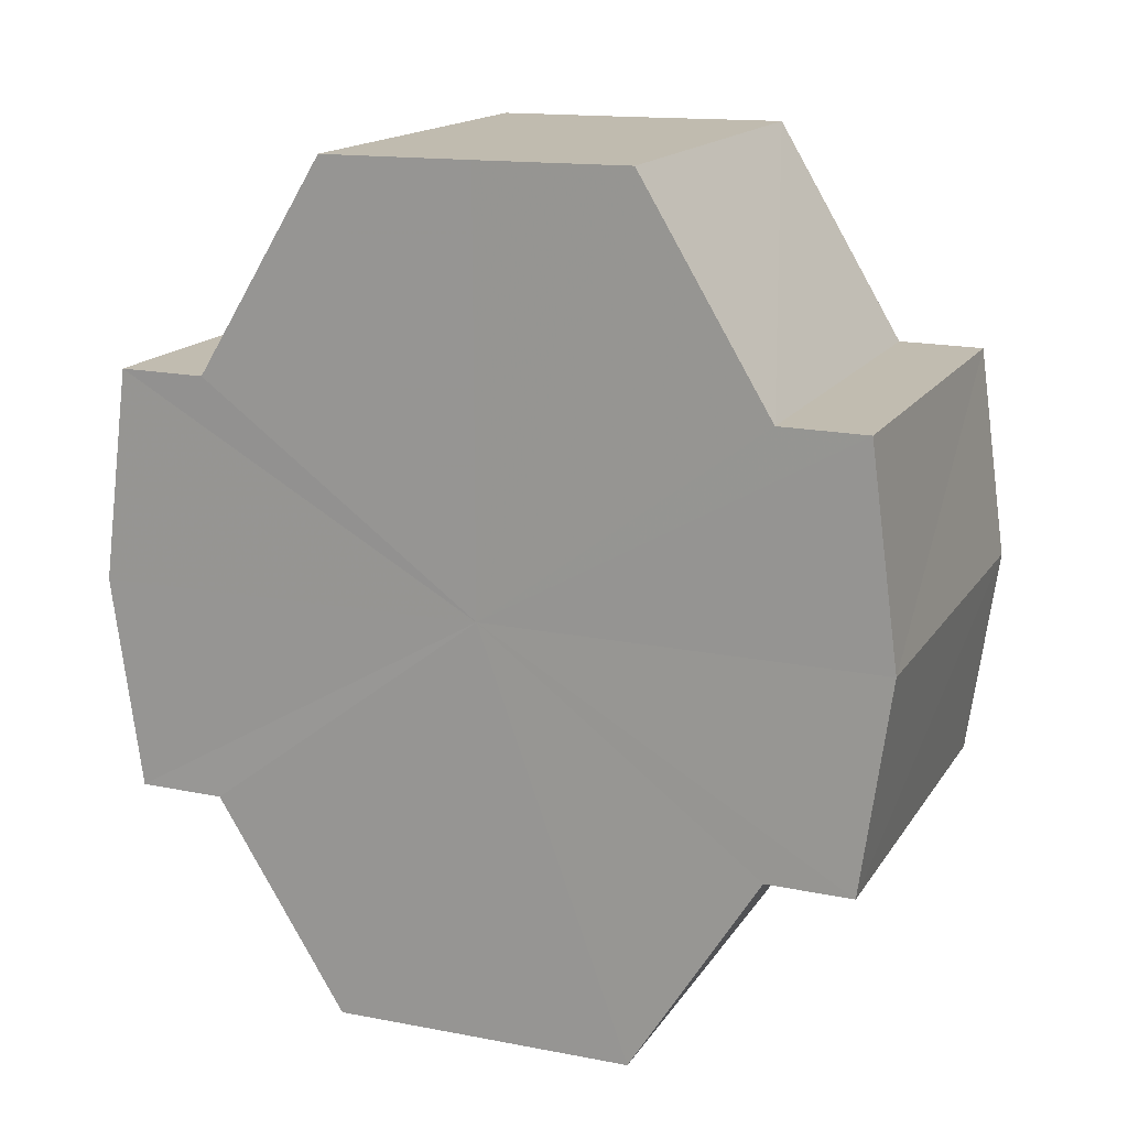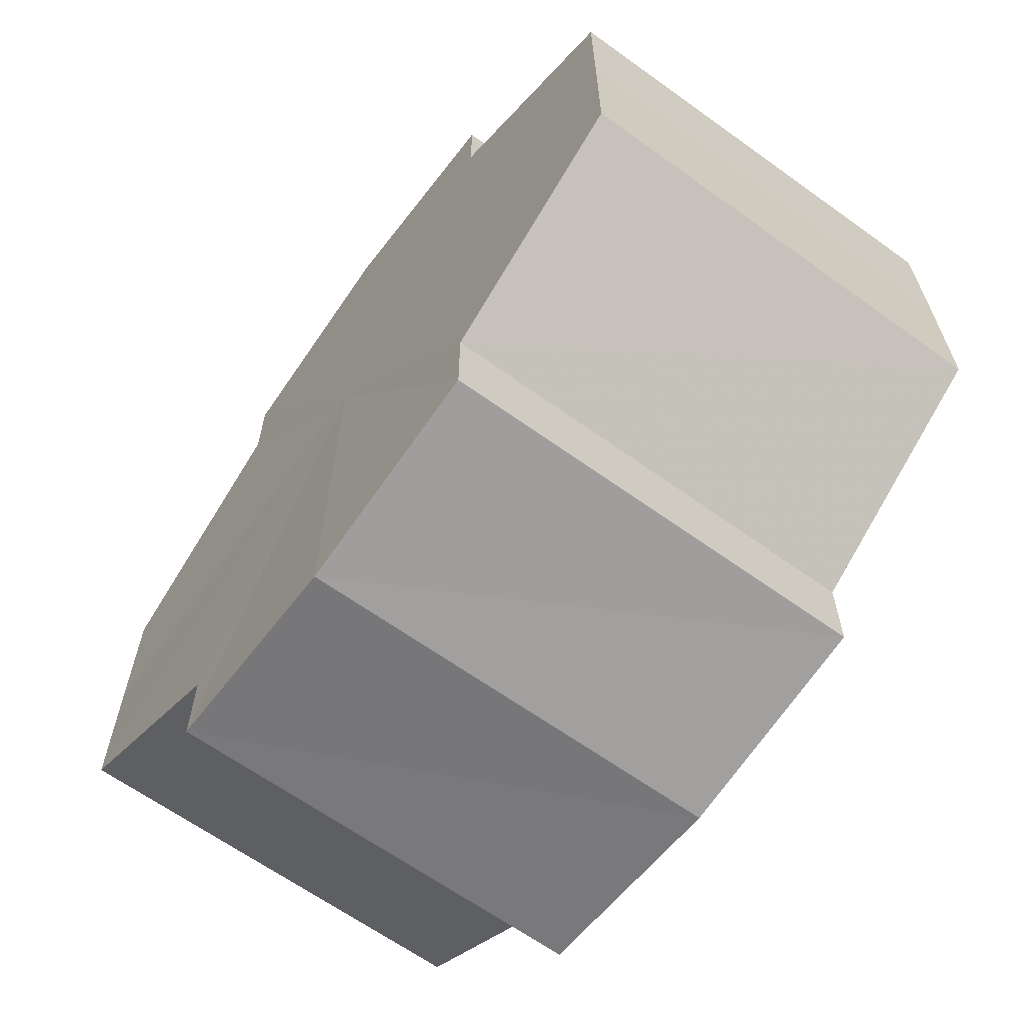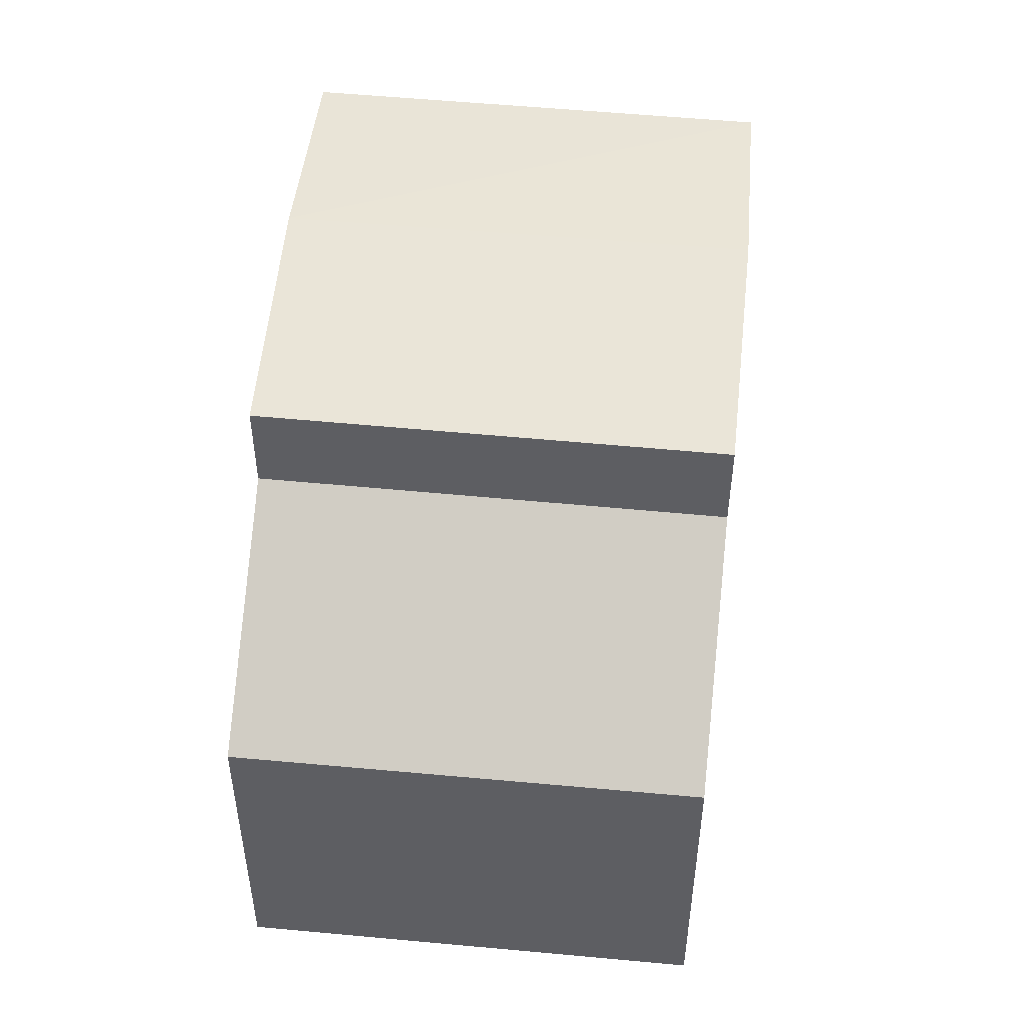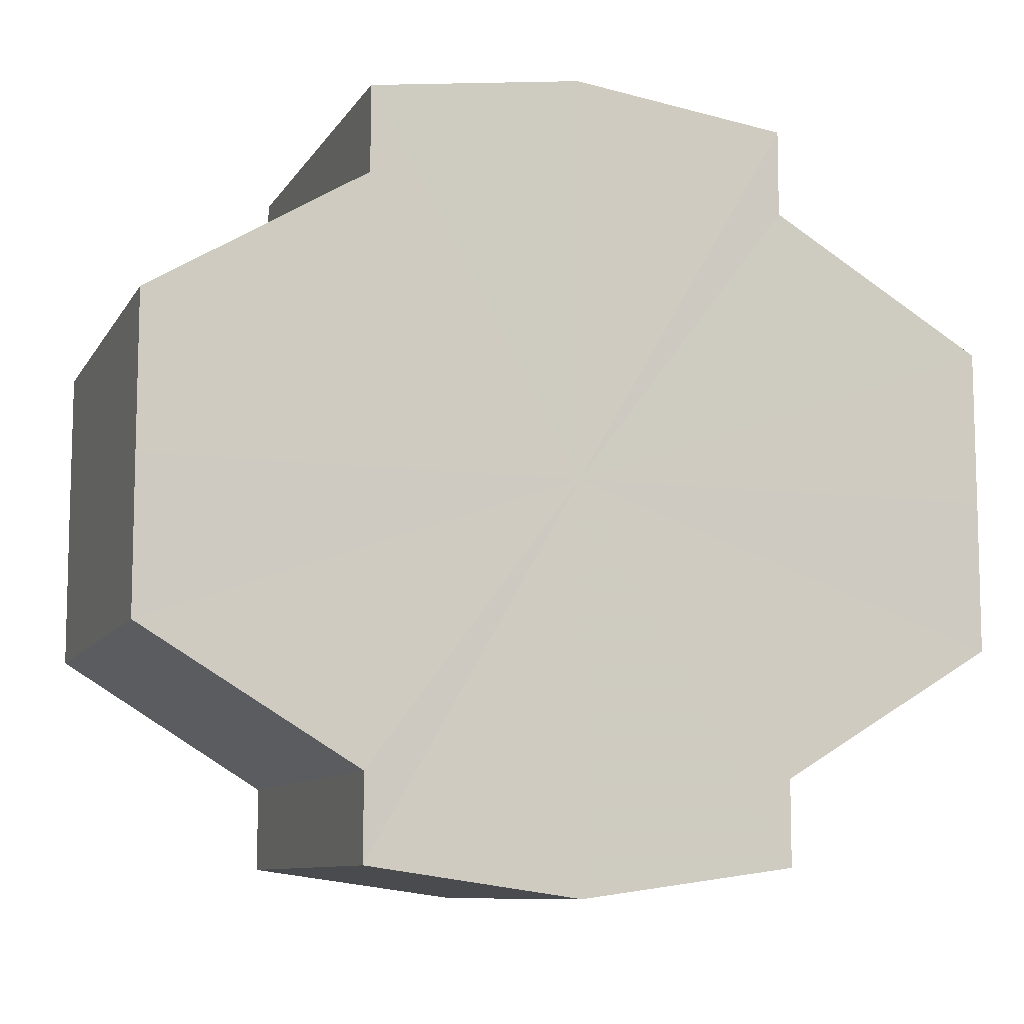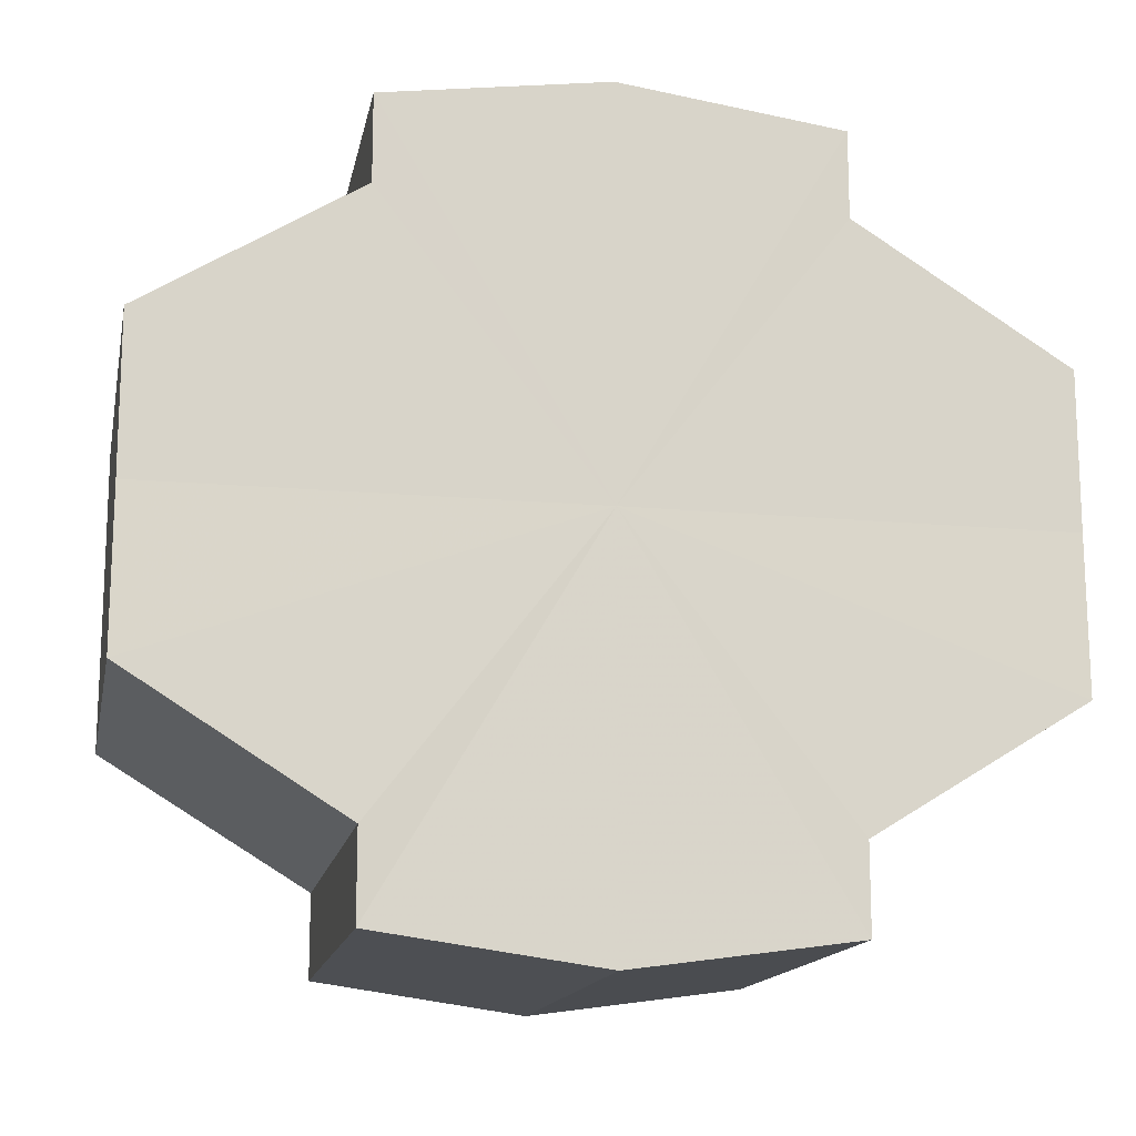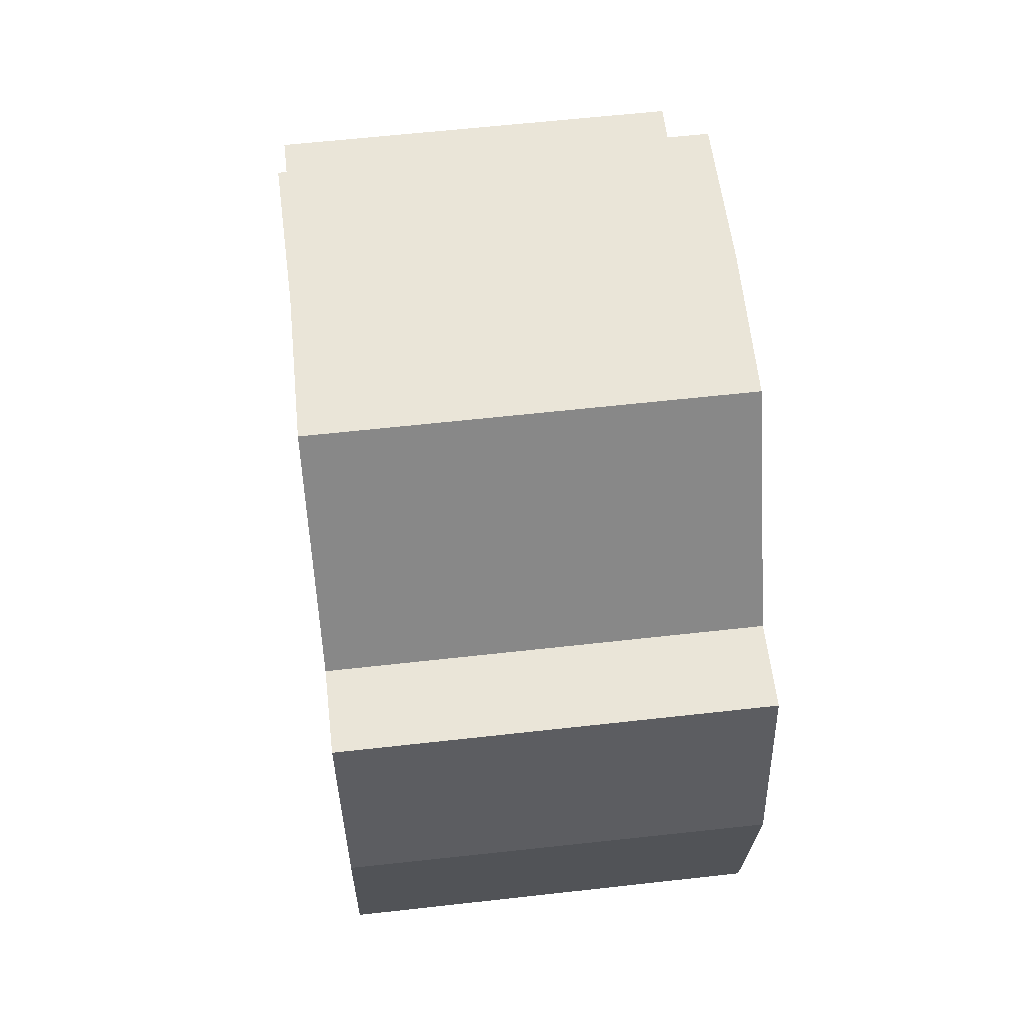
<metadata>
{"format":"obj","ext":"obj","renderer":"f3d","projection":"perspective","resolution":1024,"background":"white","views":[{"elev":16.1,"azim":-67.8,"up":"+Y"},{"elev":-64.6,"azim":144.0,"up":"+Z"},{"elev":50.8,"azim":-174.1,"up":"+Z"},{"elev":-9.4,"azim":71.0,"up":"+Z"},{"elev":-15.1,"azim":79.0,"up":"+Z"},{"elev":59.3,"azim":173.5,"up":"+Y"}]}
</metadata>
<code>
o 7977
v 2176 1864 13.59
v 2176 1864 13.6
v 2176 1864 13.59
v 2176 1864 13.6
v 2176 1864 13.6
v 2176 1864 13.59
v 2176 1864 13.59
v 2176 1864 13.6
v 2176 1864 13.6
v 2176 1864 13.61
v 2176 1864 13.59
v 2176 1864 13.6
v 2176 1864 13.61
v 2176 1864 13.61
v 2176 1864 13.62
v 2176 1864 13.63
v 2176 1864 13.6
v 2176 1864 13.63
v 2176 1864 13.6
v 2176 1864 13.6
v 2176 1864 13.6
v 2176 1864 13.61
v 2176 1864 13.6
v 2176 1864 13.61
v 2176 1864 13.61
v 2176 1864 13.61
v 2176 1864 13.61
v 2176 1864 13.62
v 2176 1864 13.61
v 2176 1864 13.62
v 2176 1864 13.63
v 2176 1864 13.62
v 2176 1864 13.63
v 2176 1864 13.63
v 2176 1864 13.63
v 2176 1864 13.63
v 2176 1864 13.63
v 2176 1864 13.63
v 2176 1864 13.63
v 2176 1864 13.63
v 2176 1864 13.63
v 2176 1864 13.63
v 2176 1864 13.63
v 2176 1864 13.62
v 2176 1864 13.63
v 2176 1864 13.63
v 2176 1864 13.63
v 2176 1864 13.63
v 2176 1864 13.63
v 2176 1864 13.61
v 2176 1864 13.62
v 2176 1864 13.61
v 2176 1864 13.61
v 2176 1864 13.6
v 2176 1864 13.61
v 2176 1864 13.6
v 2176 1864 13.6
v 2176 1864 13.6
v 2176 1864 13.6
v 2176 1864 13.6
v 2176 1864 13.61
v 2176 1864 13.6
v 2176 1864 13.6
v 2176 1864 13.6
v 2176 1864 13.61
v 2176 1864 13.61
v 2176 1864 13.62
v 2176 1864 13.61
v 2176 1864 13.61
v 2176 1864 13.61
v 2176 1864 13.63
v 2176 1864 13.62
v 2176 1864 13.63
v 2176 1864 13.63
v 2176 1864 13.61
v 2176 1864 13.61
v 2176 1864 13.62
v 2176 1864 13.62
v 2176 1864 13.63
v 2176 1864 13.63
v 2176 1864 13.63
v 2176 1864 13.61
v 2176 1864 13.59
v 2176 1864 13.6
v 2176 1864 13.6
v 2176 1864 13.6
v 2176 1864 13.6
v 2176 1864 13.61
v 2176 1864 13.61
v 2176 1864 13.61
v 2176 1864 13.61
v 2176 1864 13.62
v 2176 1864 13.62
v 2176 1864 13.63
v 2176 1864 13.63
v 2176 1864 13.63
v 2176 1864 13.63
v 2176 1864 13.63
f 1 2 3
f 4 1 5
f 5 6 7
f 7 8 9
f 10 8 11
f 10 12 8
f 10 13 12
f 10 14 13
f 10 15 14
f 10 16 15
f 10 11 17
f 10 18 16
f 19 17 20
f 10 17 21
f 22 23 19
f 10 21 24
f 25 26 22
f 10 24 27
f 28 29 25
f 10 27 30
f 31 32 28
f 10 30 33
f 34 35 31
f 10 33 36
f 10 36 37
f 10 37 18
f 38 36 39
f 40 41 34
f 42 43 38
f 41 44 45
f 46 47 42
f 47 48 49
f 44 50 51
f 50 52 53
f 52 54 55
f 54 56 57
f 58 59 60
f 59 61 62
f 60 63 64
f 61 65 66
f 65 67 68
f 64 69 70
f 67 71 72
f 71 73 74
f 70 75 76
f 76 77 78
f 78 79 80
f 80 18 81
f 82 83 84
f 82 85 83
f 82 84 86
f 82 87 85
f 82 86 88
f 82 89 87
f 82 88 90
f 82 91 89
f 82 90 92
f 82 93 91
f 82 92 94
f 82 95 93
f 82 94 96
f 82 97 95
f 82 96 98
f 82 98 97

</code>
